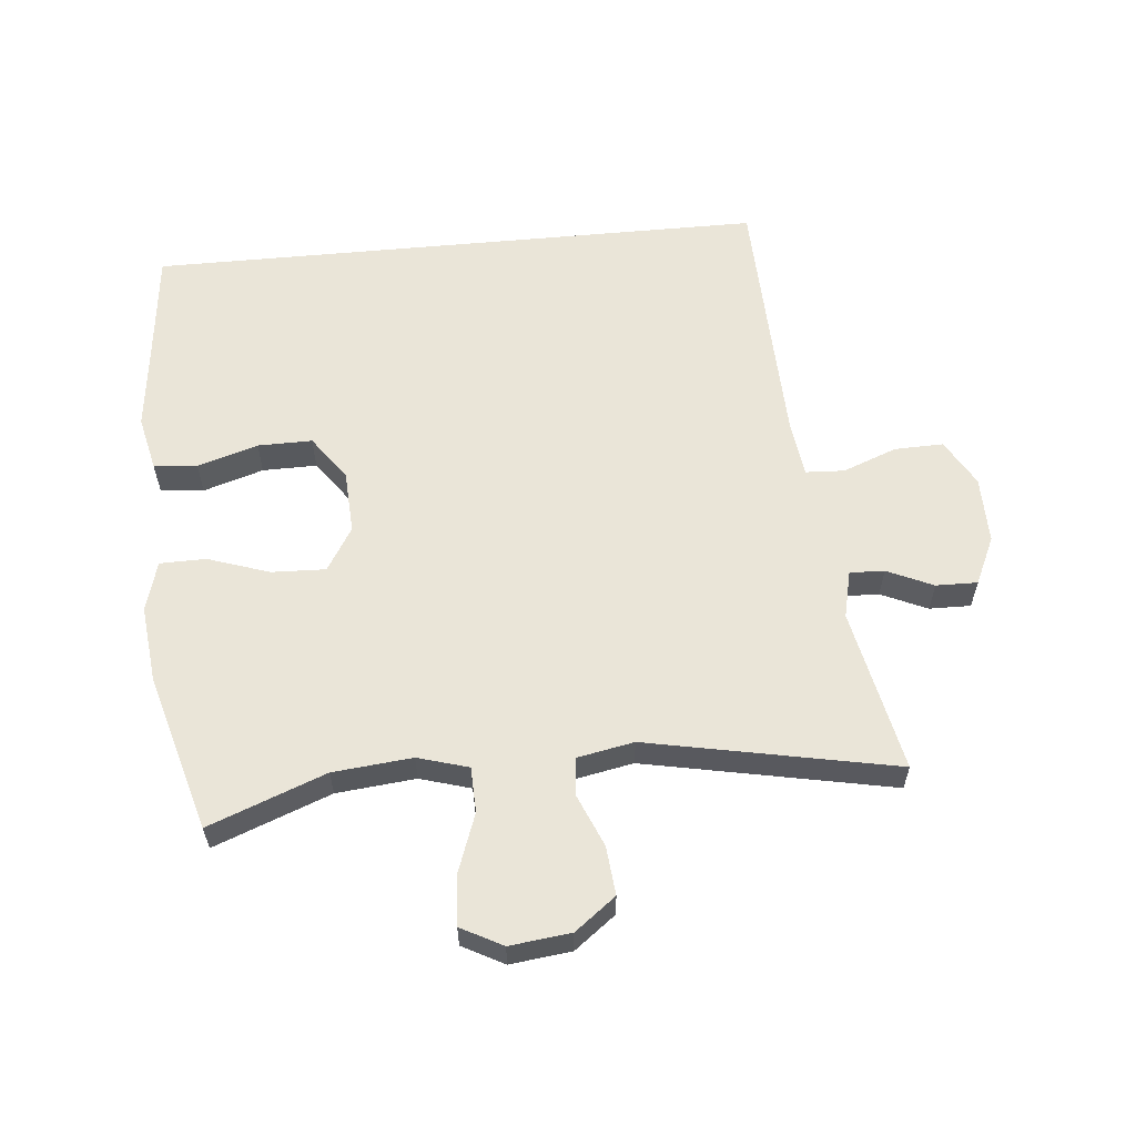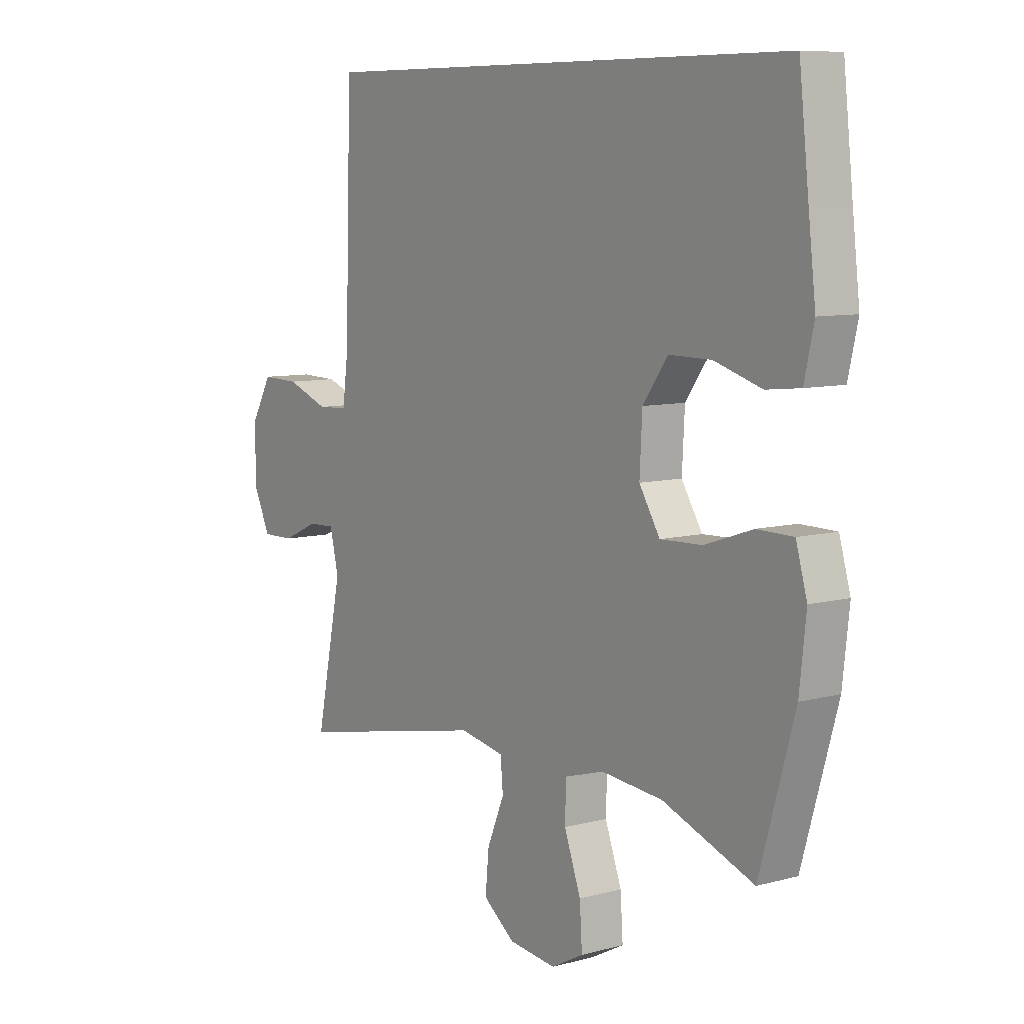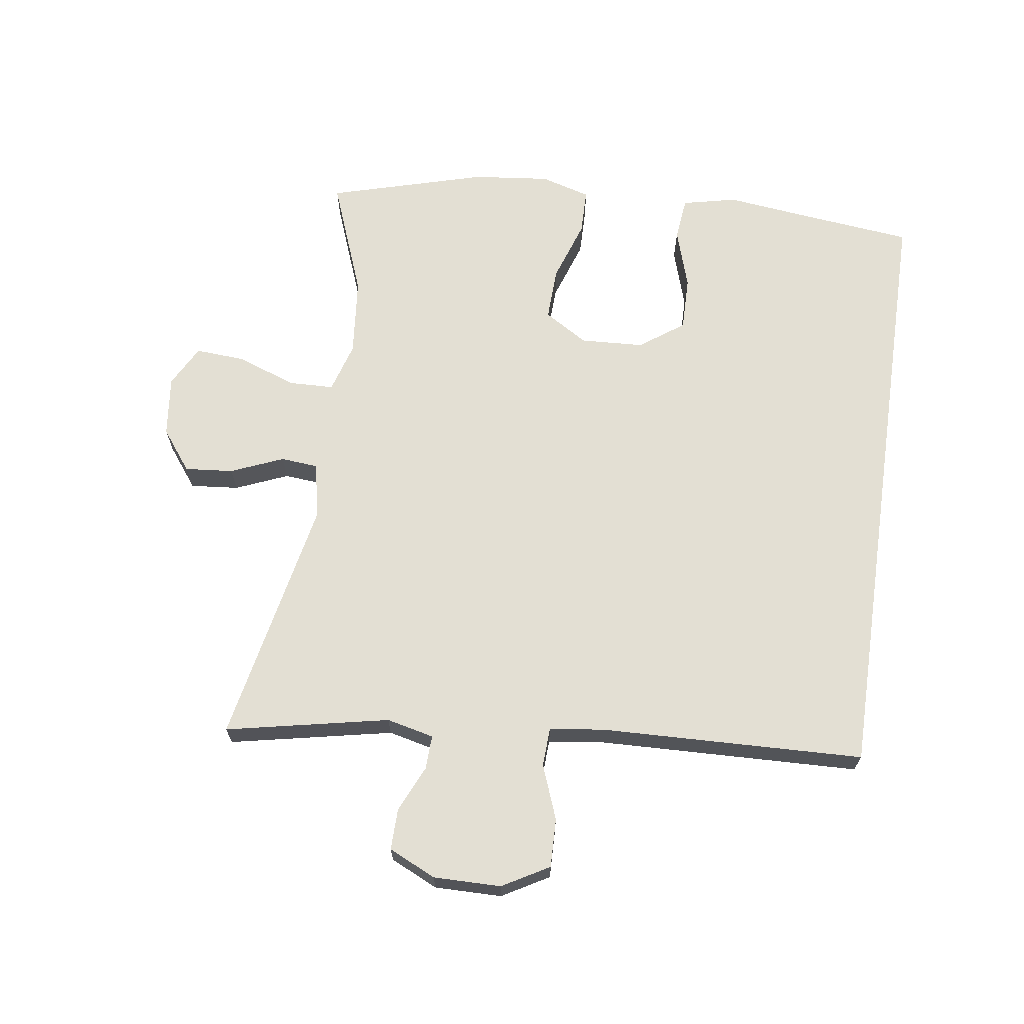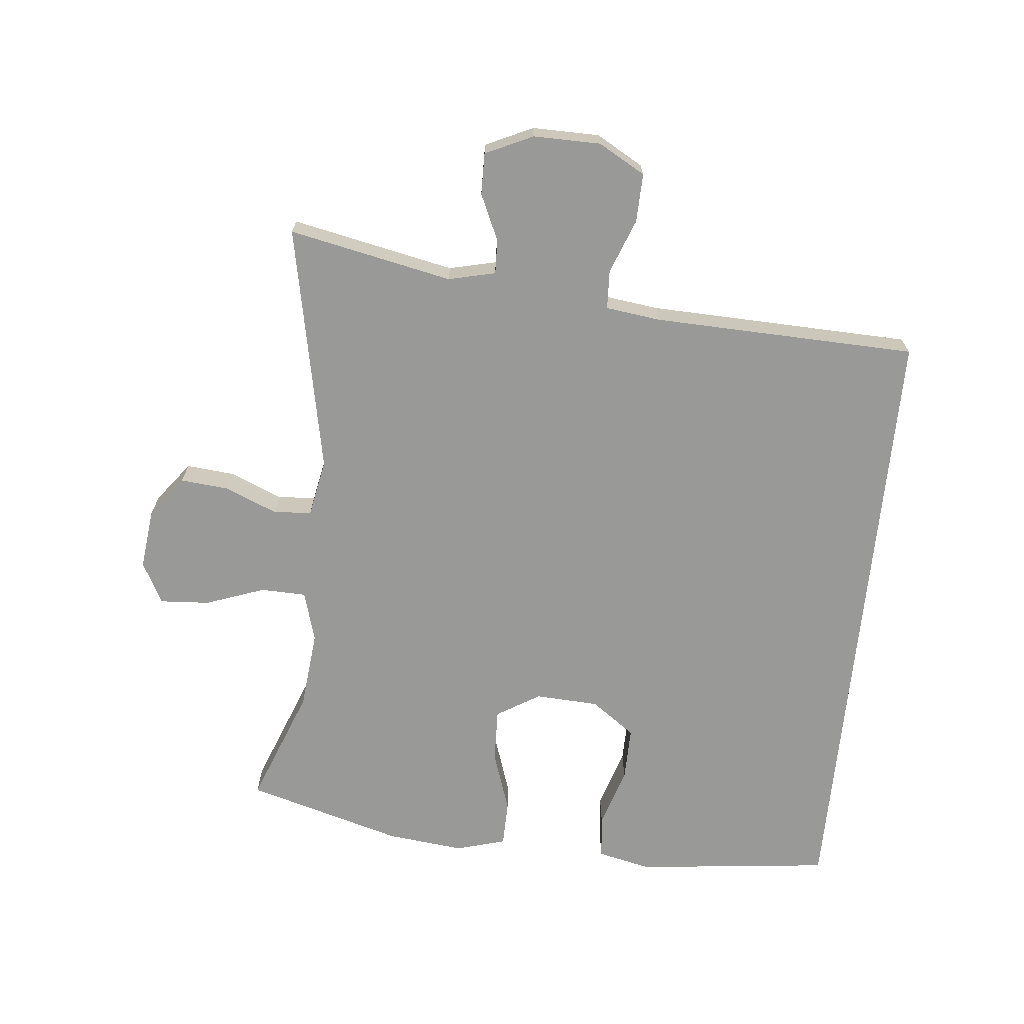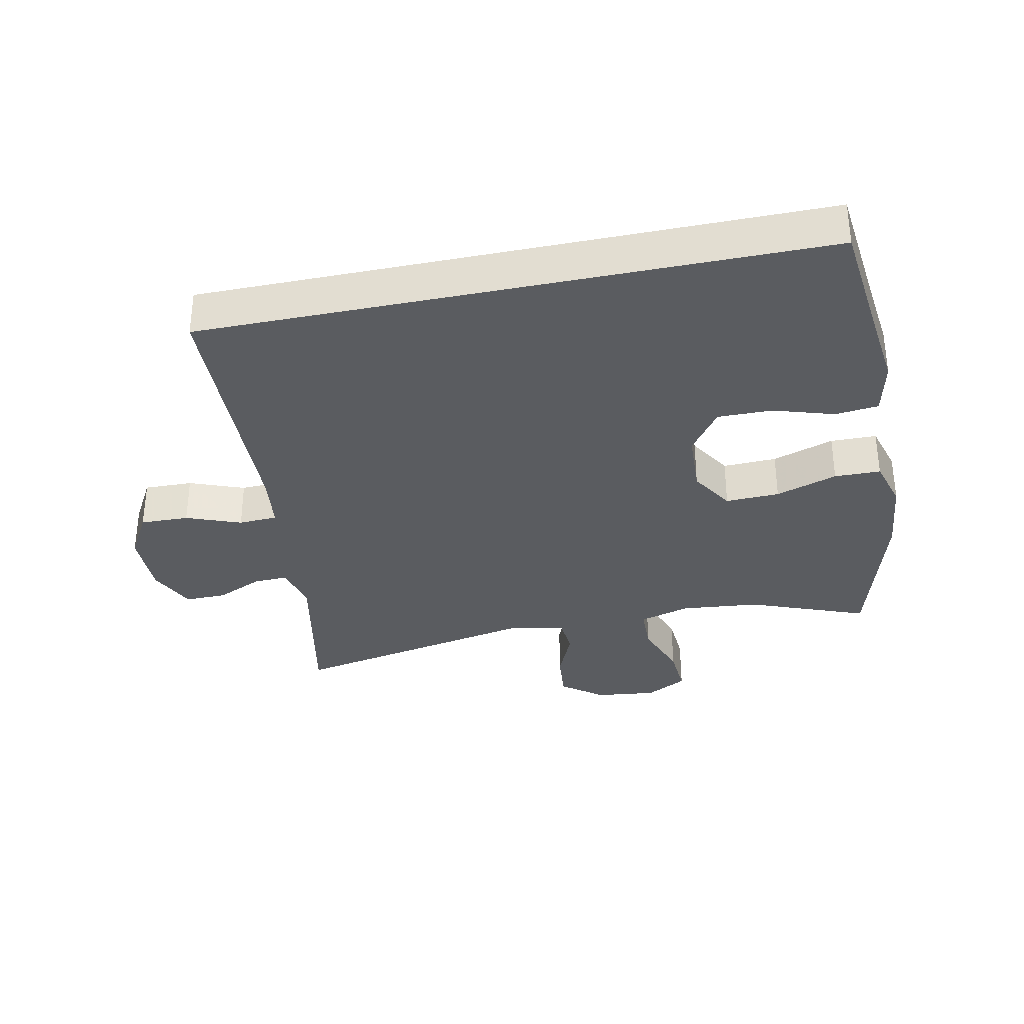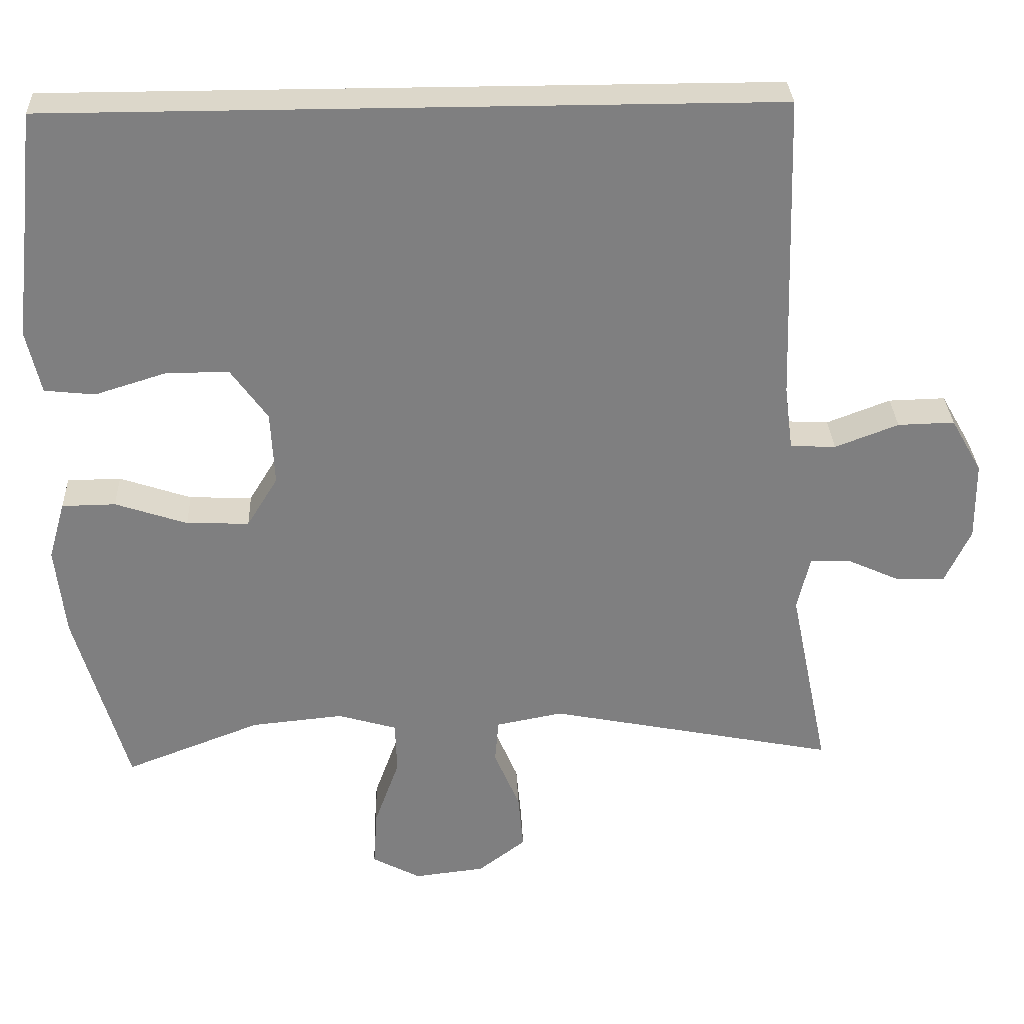
<metadata>
{"format":"obj","ext":"obj","renderer":"f3d","projection":"perspective","resolution":1024,"background":"white","views":[{"elev":59.4,"azim":174.6,"up":"+Y"},{"elev":8.3,"azim":53.7,"up":"+Z"},{"elev":67.0,"azim":-81.8,"up":"+Y"},{"elev":-68.8,"azim":-95.7,"up":"+Y"},{"elev":-33.8,"azim":11.8,"up":"+Y"},{"elev":30.5,"azim":177.6,"up":"+Z"}]}
</metadata>
<code>
v -0.5 0.07 -0.5
v -0.448 0.07 -0.248
v -0.465 0.07 -0.175
v -0.518 0.07 -0.177
v -0.589 0.07 -0.209
v -0.653 0.07 -0.21
v -0.687 0.07 -0.137
v -0.686 0.07 -0.033
v -0.645 0.07 0.039
v -0.57 0.07 0.037
v -0.486 0.07 0.005
v -0.426 0.07 0.008
v -0.415 0.07 0.093
v -0.402 0.07 0.5
v 0.553 0.07 0.5
v 0.572 0.07 0.327
v 0.587 0.07 0.198
v 0.568 0.07 0.114
v 0.501 0.07 0.107
v 0.408 0.07 0.136
v 0.324 0.07 0.137
v 0.275 0.07 0.069
v 0.27 0.07 -0.029
v 0.311 0.07 -0.096
v 0.394 0.07 -0.093
v 0.489 0.07 -0.061
v 0.56 0.07 -0.062
v 0.582 0.07 -0.139
v 0.569 0.07 -0.258
v 0.5 0.07 -0.5
v 0.32 0.07 -0.431
v 0.198 0.07 -0.419
v 0.12 0.07 -0.442
v 0.118 0.07 -0.512
v 0.151 0.07 -0.603
v 0.156 0.07 -0.68
v 0.092 0.07 -0.714
v -0.002 0.07 -0.703
v -0.065 0.07 -0.655
v -0.058 0.07 -0.58
v -0.024 0.07 -0.499
v -0.029 0.07 -0.441
v -0.117 0.07 -0.424
v -0.5 0 -0.5
v -0.448 0 -0.248
v -0.465 0 -0.175
v -0.518 0 -0.177
v -0.589 0 -0.209
v -0.653 0 -0.21
v -0.687 0 -0.137
v -0.686 0 -0.033
v -0.645 0 0.039
v -0.57 0 0.037
v -0.486 0 0.005
v -0.426 0 0.008
v -0.415 0 0.093
v -0.402 0 0.5
v 0.553 0 0.5
v 0.572 0 0.327
v 0.587 0 0.198
v 0.568 0 0.114
v 0.501 0 0.107
v 0.408 0 0.136
v 0.324 0 0.137
v 0.275 0 0.069
v 0.27 0 -0.029
v 0.311 0 -0.096
v 0.394 0 -0.093
v 0.489 0 -0.061
v 0.56 0 -0.062
v 0.582 0 -0.139
v 0.569 0 -0.258
v 0.5 0 -0.5
v 0.32 0 -0.431
v 0.198 0 -0.419
v 0.12 0 -0.442
v 0.118 0 -0.512
v 0.151 0 -0.603
v 0.156 0 -0.68
v 0.092 0 -0.714
v -0.002 0 -0.703
v -0.065 0 -0.655
v -0.058 0 -0.58
v -0.024 0 -0.499
v -0.029 0 -0.441
v -0.117 0 -0.424
f 39 40 41
f 38 39 41
f 37 38 41
f 36 37 41
f 35 36 41
f 34 35 41
f 33 34 41 42
f 32 33 42 43
f 29 30 31
f 28 29 31
f 27 28 31
f 26 27 31
f 25 26 31
f 24 25 31 32
f 23 24 32 43
f 18 19 20
f 17 18 20
f 16 17 20
f 16 20 21
f 15 16 21
f 14 15 21
f 13 14 21
f 12 13 21 22
f 9 10 11
f 8 9 11
f 7 8 11
f 6 7 11
f 5 6 11
f 4 5 11
f 3 4 11 12
f 22 23 43
f 12 22 43
f 3 12 43
f 2 3 43
f 1 2 43
f 84 83 82
f 84 82 81
f 84 81 80
f 84 80 79
f 84 79 78
f 84 78 77
f 85 84 77 76
f 86 85 76 75
f 74 73 72
f 74 72 71
f 74 71 70
f 74 70 69
f 74 69 68
f 75 74 68 67
f 86 75 67 66
f 63 62 61
f 63 61 60
f 63 60 59
f 64 63 59
f 64 59 58
f 64 58 57
f 64 57 56
f 65 64 56 55
f 54 53 52
f 54 52 51
f 54 51 50
f 54 50 49
f 54 49 48
f 54 48 47
f 55 54 47 46
f 86 66 65
f 86 65 55
f 86 55 46
f 86 46 45
f 86 45 44
f 1 44 45 2
f 2 45 46 3
f 3 46 47 4
f 4 47 48 5
f 5 48 49 6
f 6 49 50 7
f 7 50 51 8
f 8 51 52 9
f 9 52 53 10
f 10 53 54 11
f 11 54 55 12
f 12 55 56 13
f 13 56 57 14
f 14 57 58 15
f 15 58 59 16
f 16 59 60 17
f 17 60 61 18
f 18 61 62 19
f 19 62 63 20
f 20 63 64 21
f 21 64 65 22
f 22 65 66 23
f 23 66 67 24
f 24 67 68 25
f 25 68 69 26
f 26 69 70 27
f 27 70 71 28
f 28 71 72 29
f 29 72 73 30
f 30 73 74 31
f 31 74 75 32
f 32 75 76 33
f 33 76 77 34
f 34 77 78 35
f 35 78 79 36
f 36 79 80 37
f 37 80 81 38
f 38 81 82 39
f 39 82 83 40
f 40 83 84 41
f 41 84 85 42
f 42 85 86 43
f 43 86 44 1

</code>
